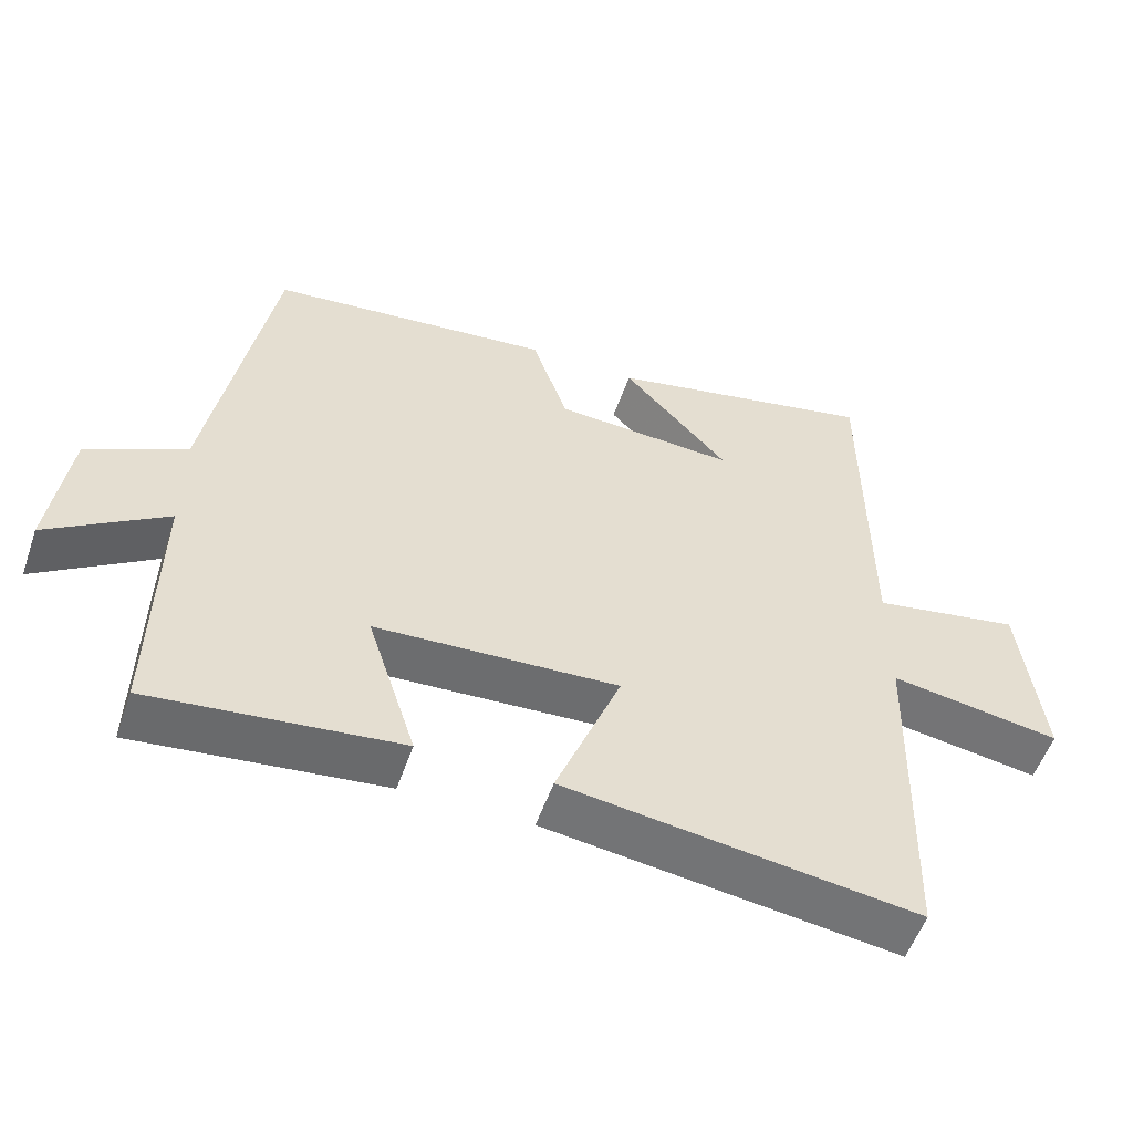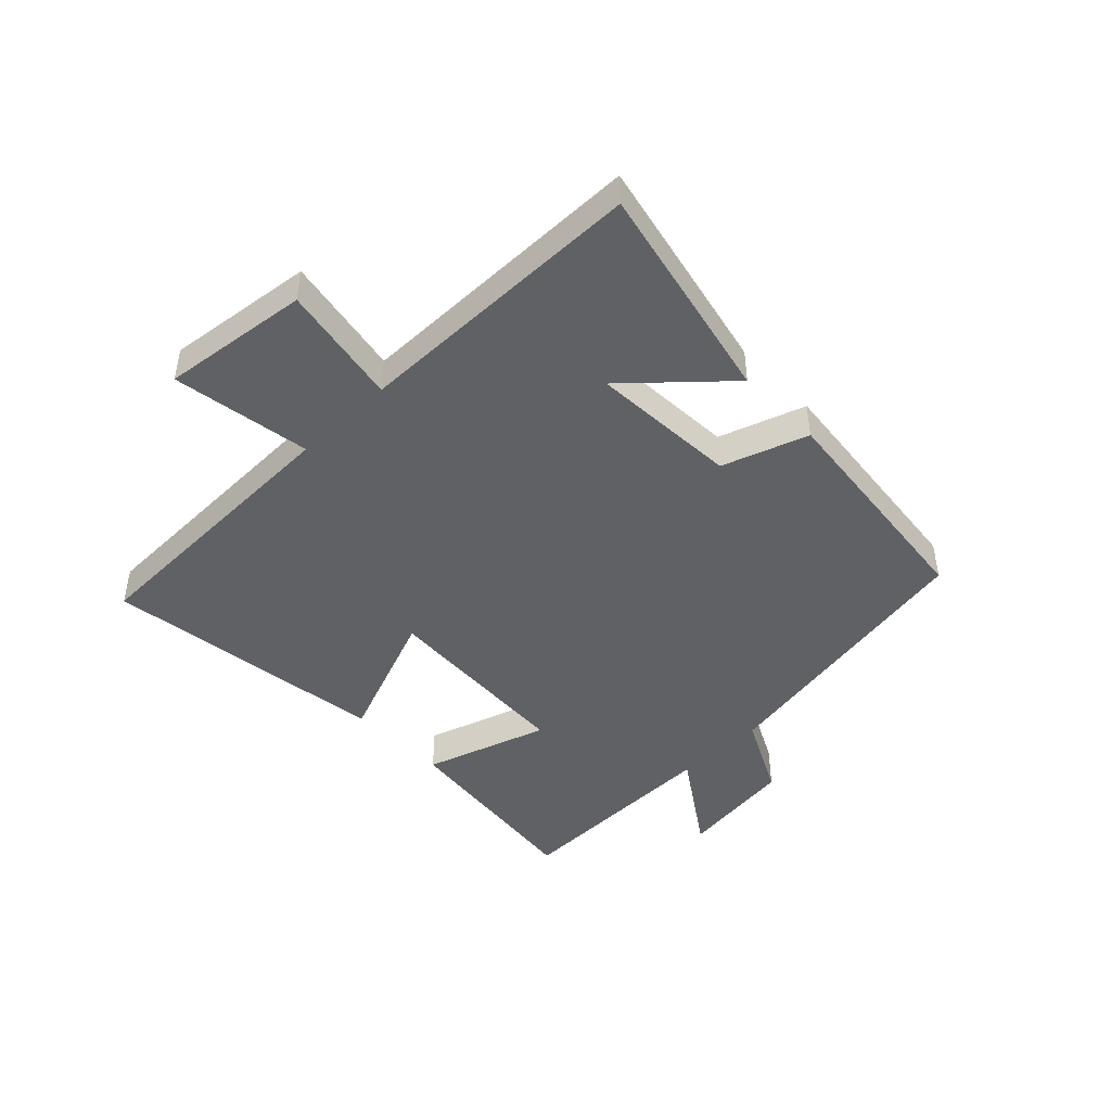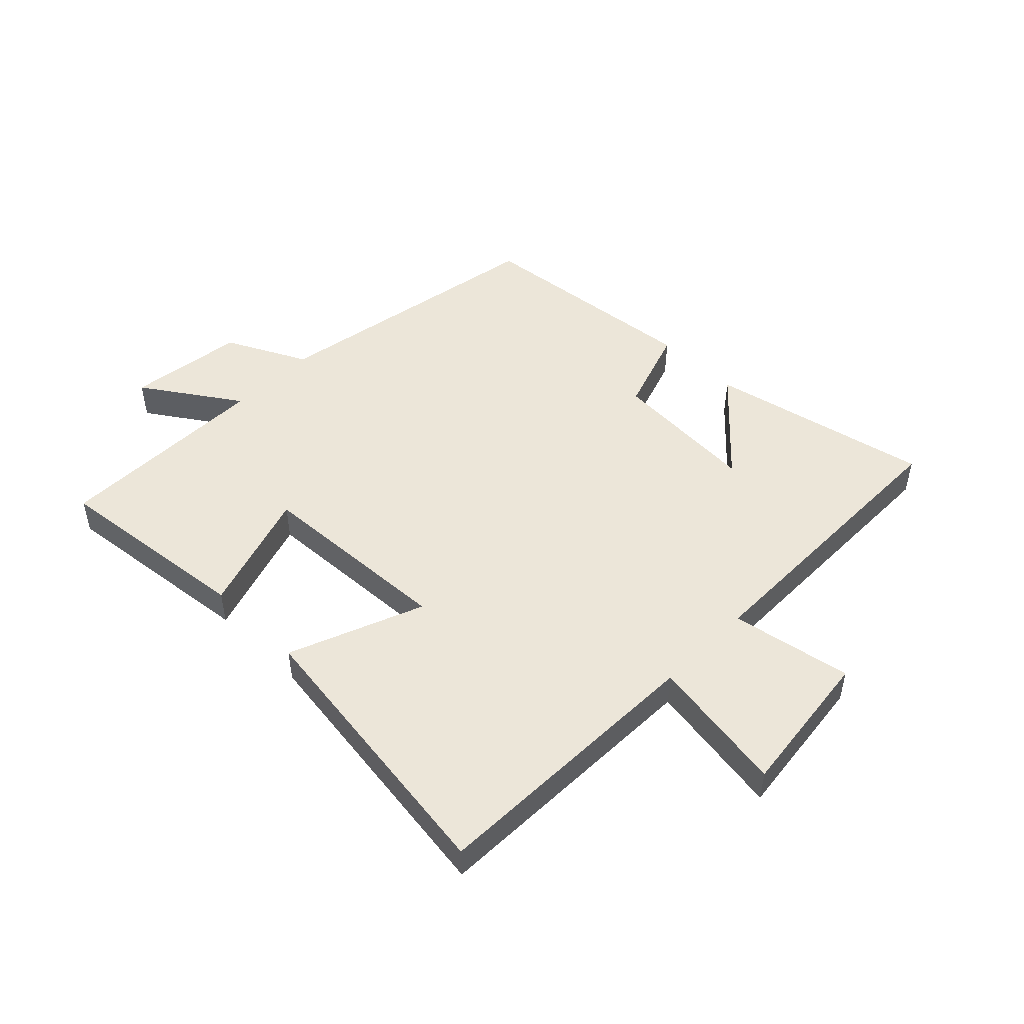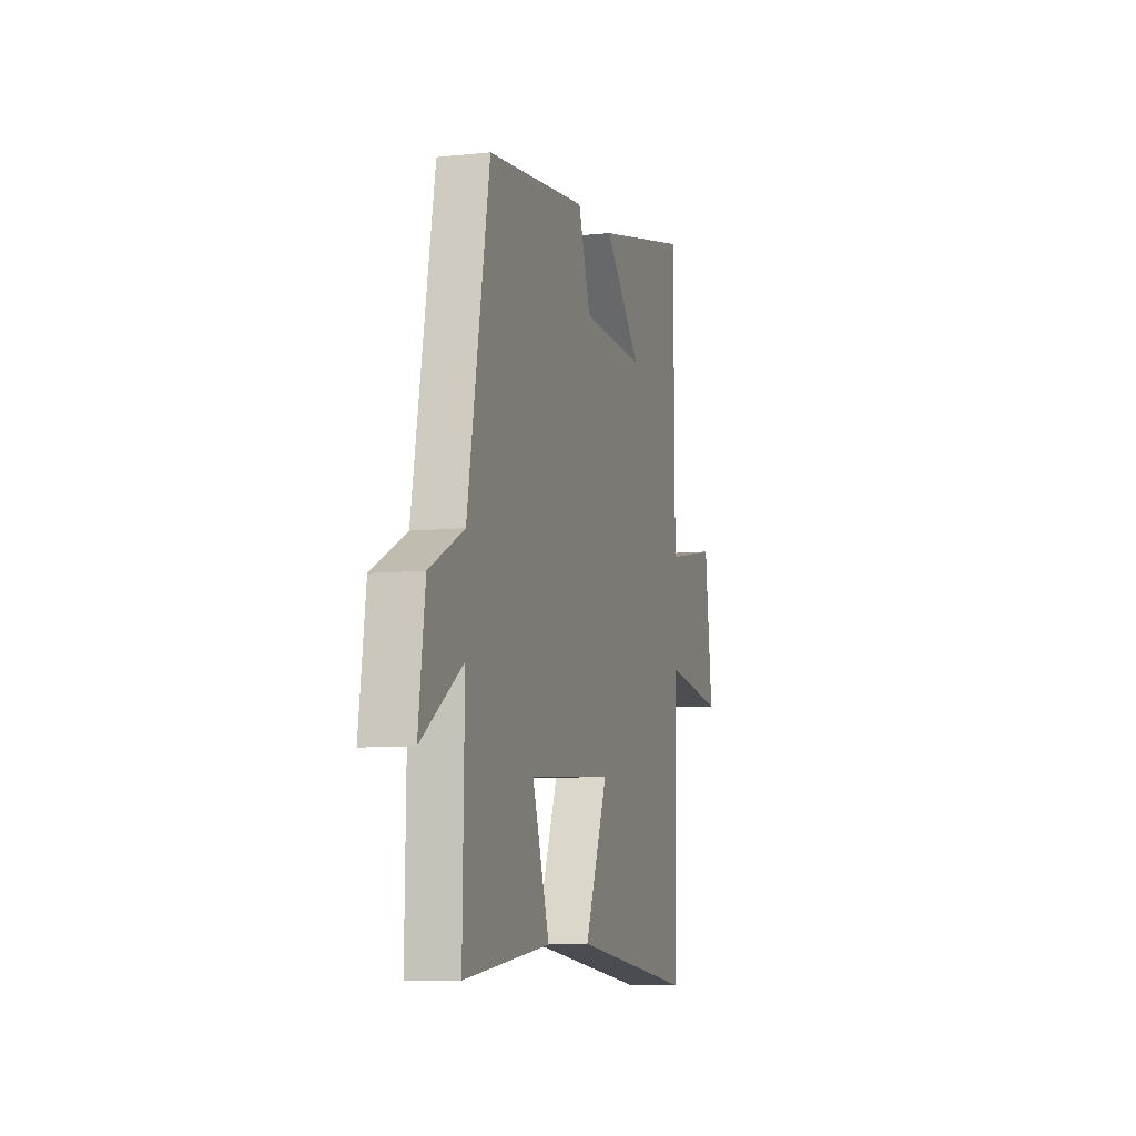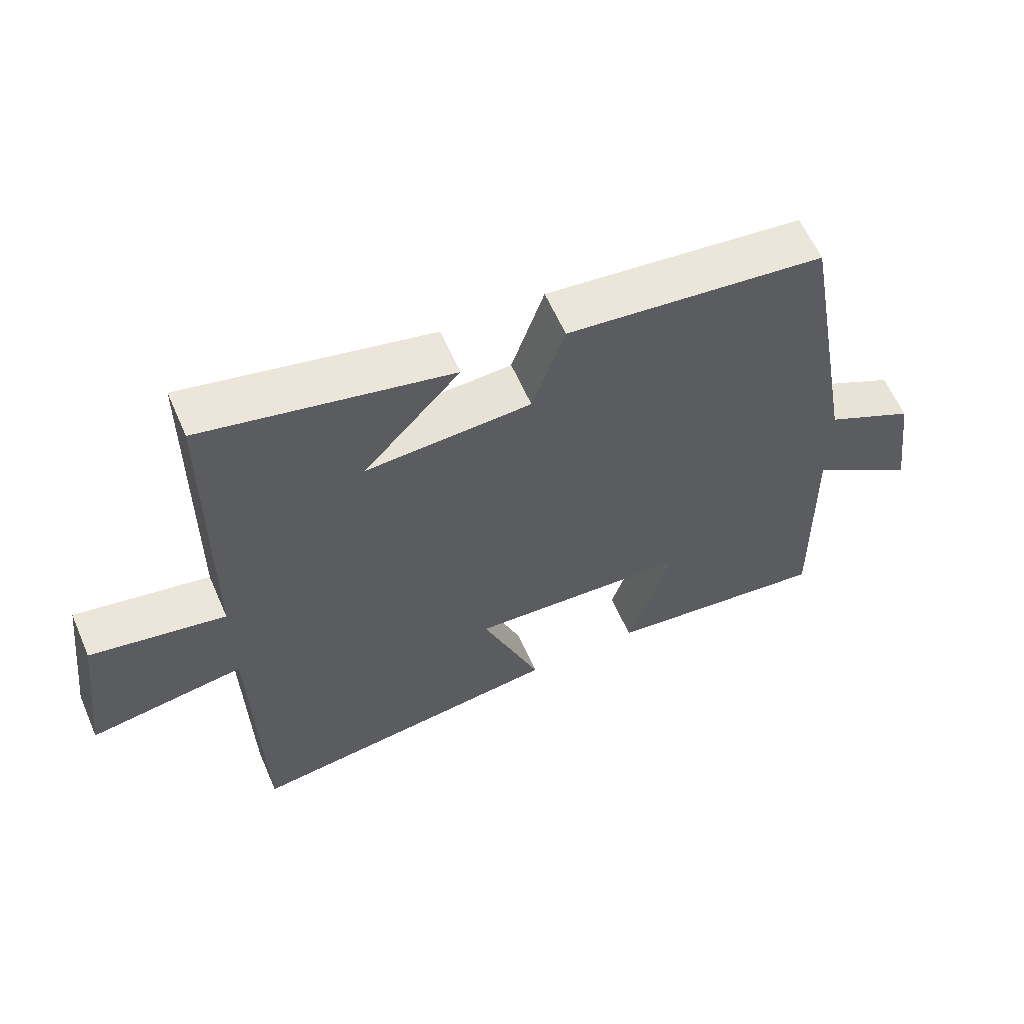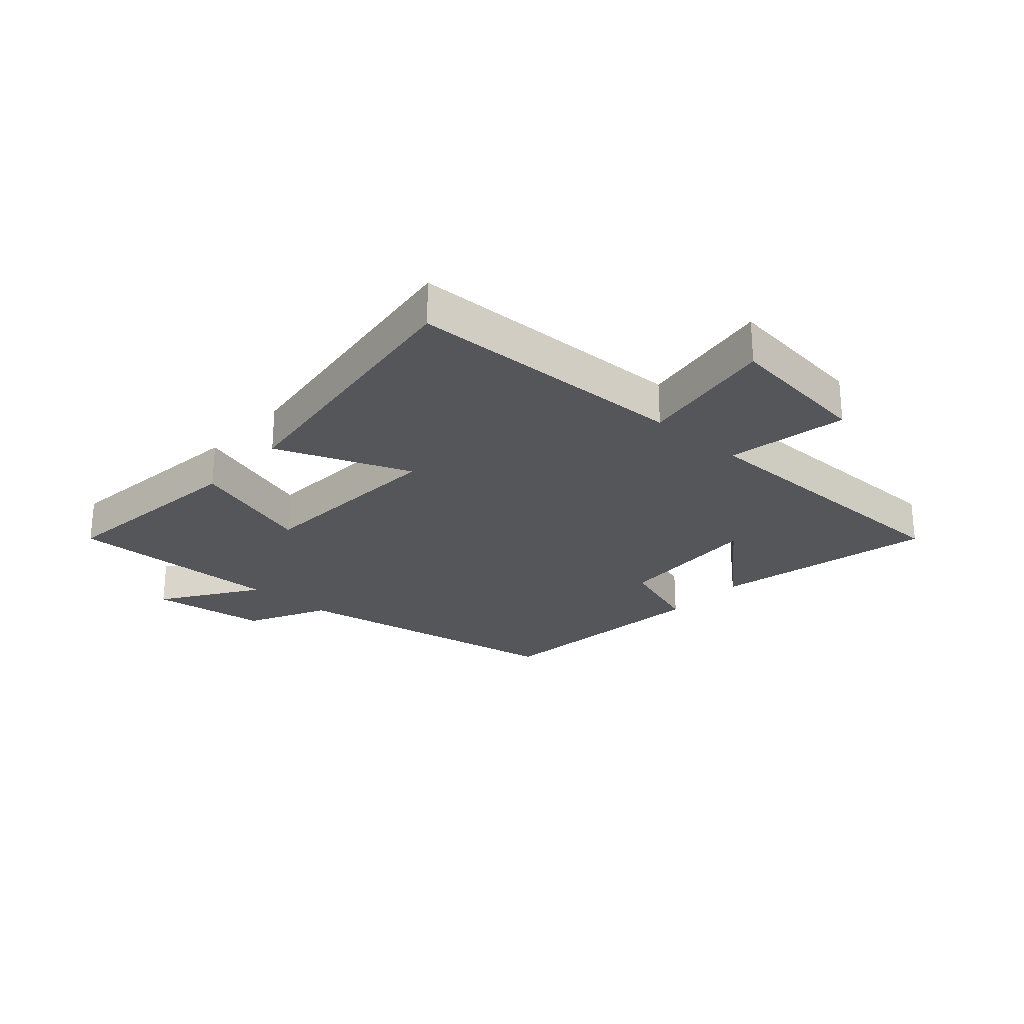
<metadata>
{"format":"obj","ext":"obj","renderer":"f3d","projection":"perspective","resolution":1024,"background":"white","views":[{"elev":-54.6,"azim":160.9,"up":"+Z"},{"elev":-45.7,"azim":-46.0,"up":"+Y"},{"elev":49.3,"azim":-135.5,"up":"+Y"},{"elev":-8.0,"azim":106.5,"up":"+Z"},{"elev":60.4,"azim":-23.5,"up":"+Z"},{"elev":-25.4,"azim":-131.9,"up":"+Y"}]}
</metadata>
<code>
v 0.415 0.07 0.458
v 0.5 0.07 -0.019
v 0.635 0.07 -0.087
v 0.661 0.07 -0.283
v 0.5 0.07 -0.175
v 0.506 0.07 -0.538
v 0.168 0.07 -0.5
v 0.235 0.07 -0.292
v -0.097 0.07 -0.274
v -0.008 0.07 -0.5
v -0.488 0.07 -0.565
v -0.5 0.07 -0.088
v -0.733 0.07 -0.125
v -0.703 0.07 0.123
v -0.5 0.07 0.086
v -0.497 0.07 0.581
v -0.125 0.07 0.5
v -0.27 0.07 0.342
v -0.022 0.07 0.356
v 0.027 0.07 0.5
v 0.415 0 0.458
v 0.5 0 -0.019
v 0.635 0 -0.087
v 0.661 0 -0.283
v 0.5 0 -0.175
v 0.506 0 -0.538
v 0.168 0 -0.5
v 0.235 0 -0.292
v -0.097 0 -0.274
v -0.008 0 -0.5
v -0.488 0 -0.565
v -0.5 0 -0.088
v -0.733 0 -0.125
v -0.703 0 0.123
v -0.5 0 0.086
v -0.497 0 0.581
v -0.125 0 0.5
v -0.27 0 0.342
v -0.022 0 0.356
v 0.027 0 0.5
f 19 20 1 2
f 18 19 2
f 16 17 18
f 15 16 18
f 15 18 2 3
f 12 13 14 15
f 9 10 11 12
f 8 9 12 15
f 5 6 7 8
f 5 8 15 3
f 3 4 5
f 22 21 40 39
f 22 39 38
f 38 37 36
f 38 36 35
f 23 22 38 35
f 35 34 33 32
f 32 31 30 29
f 35 32 29 28
f 28 27 26 25
f 23 35 28 25
f 25 24 23
f 1 21 22 2
f 2 22 23 3
f 3 23 24 4
f 4 24 25 5
f 5 25 26 6
f 6 26 27 7
f 7 27 28 8
f 8 28 29 9
f 9 29 30 10
f 10 30 31 11
f 11 31 32 12
f 12 32 33 13
f 13 33 34 14
f 14 34 35 15
f 15 35 36 16
f 16 36 37 17
f 17 37 38 18
f 18 38 39 19
f 19 39 40 20
f 20 40 21 1

</code>
